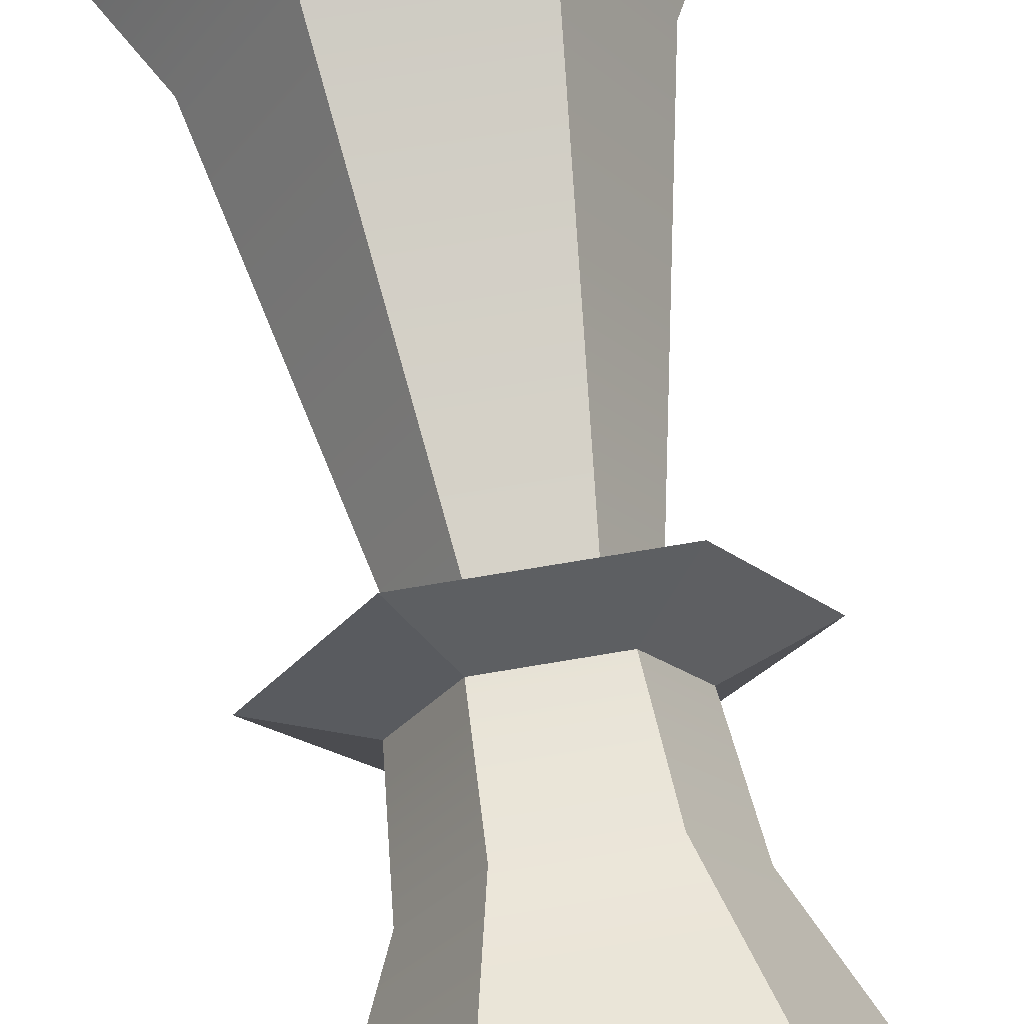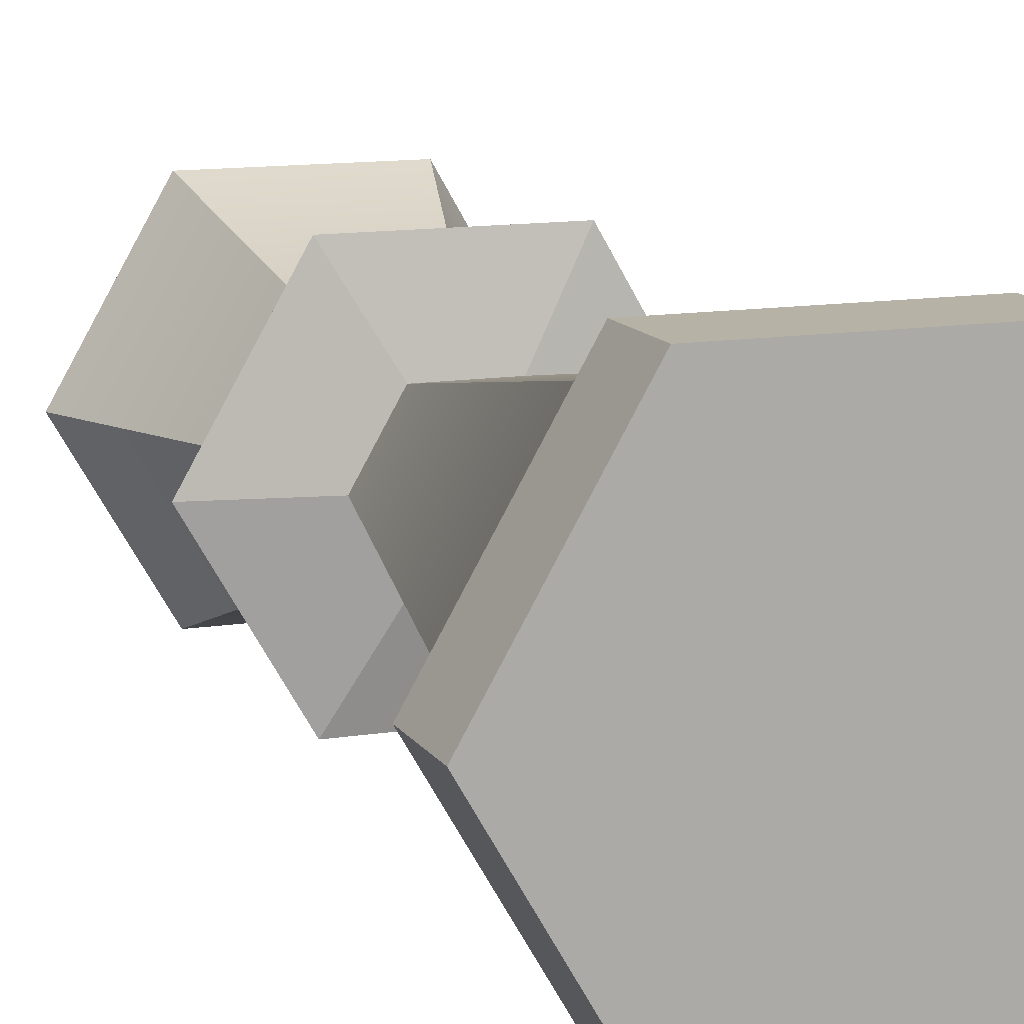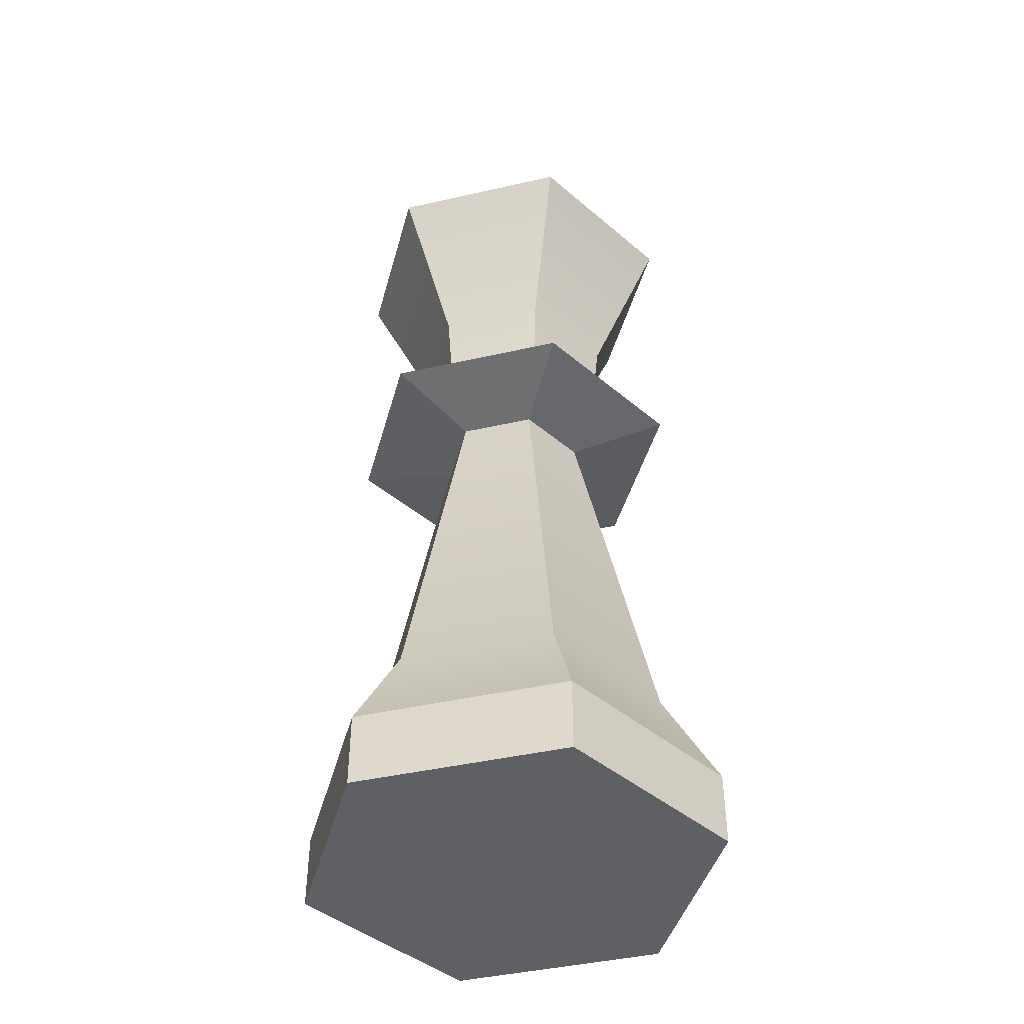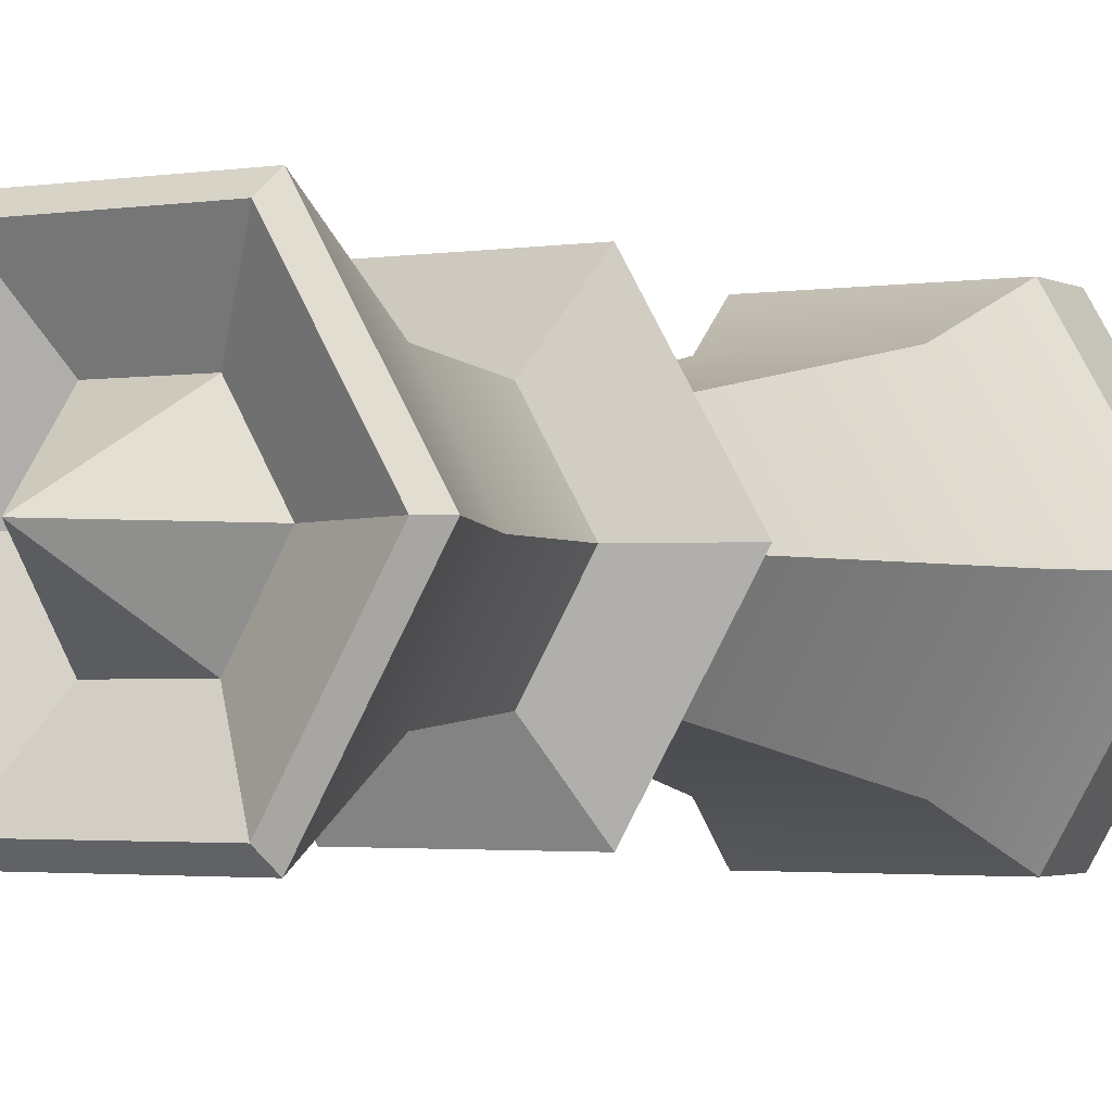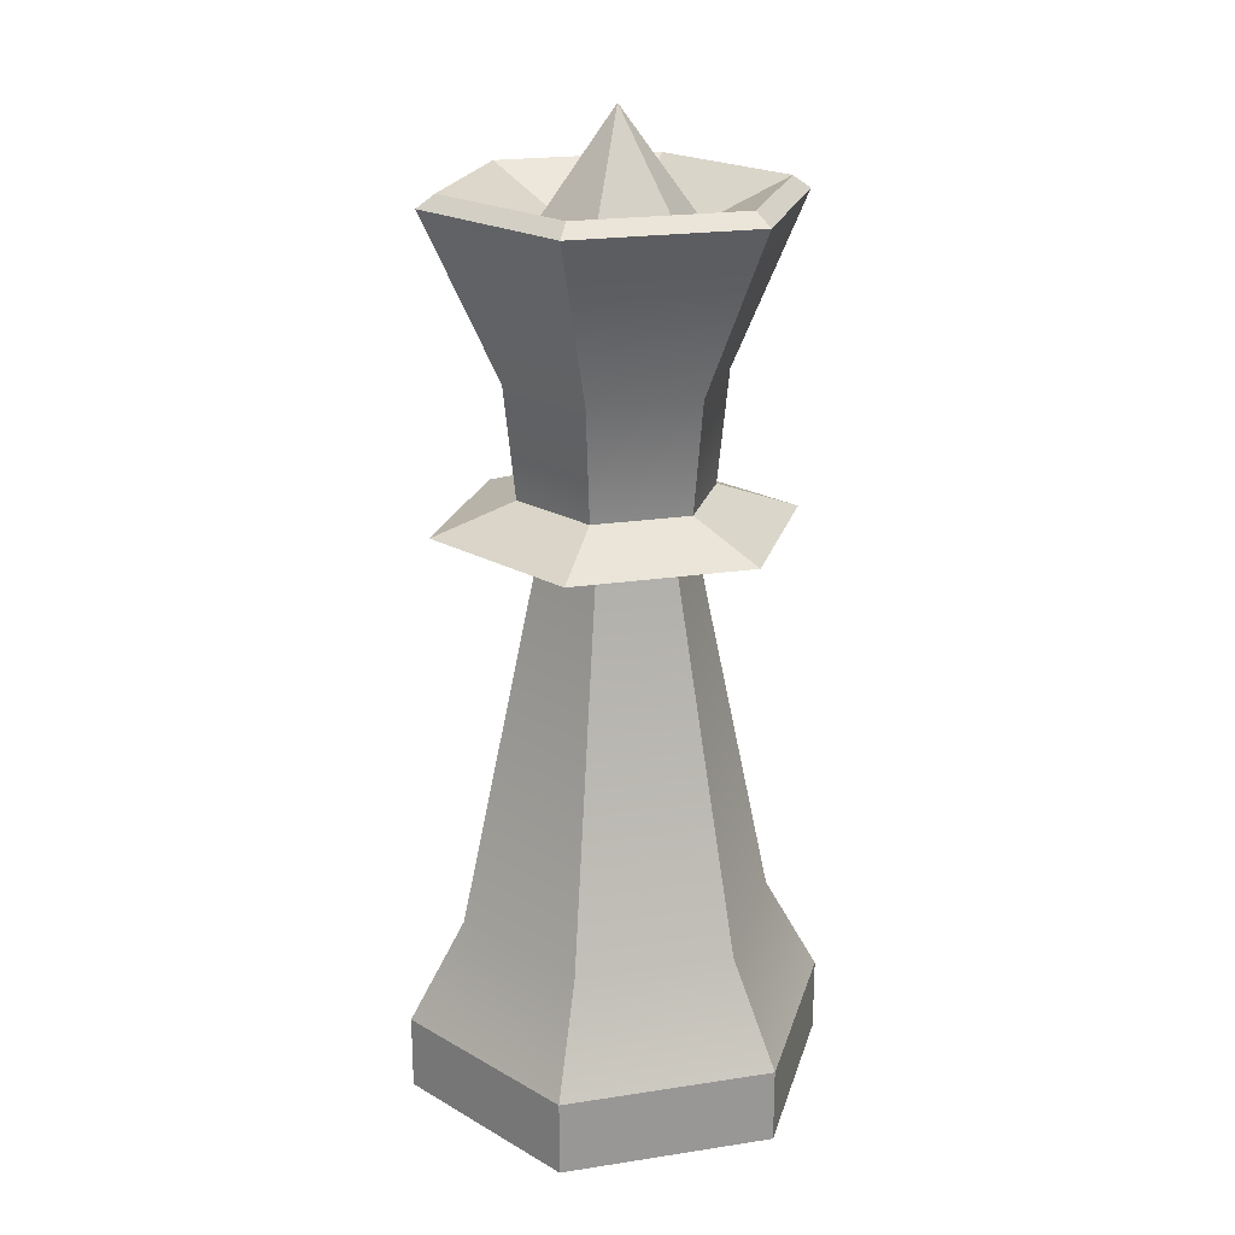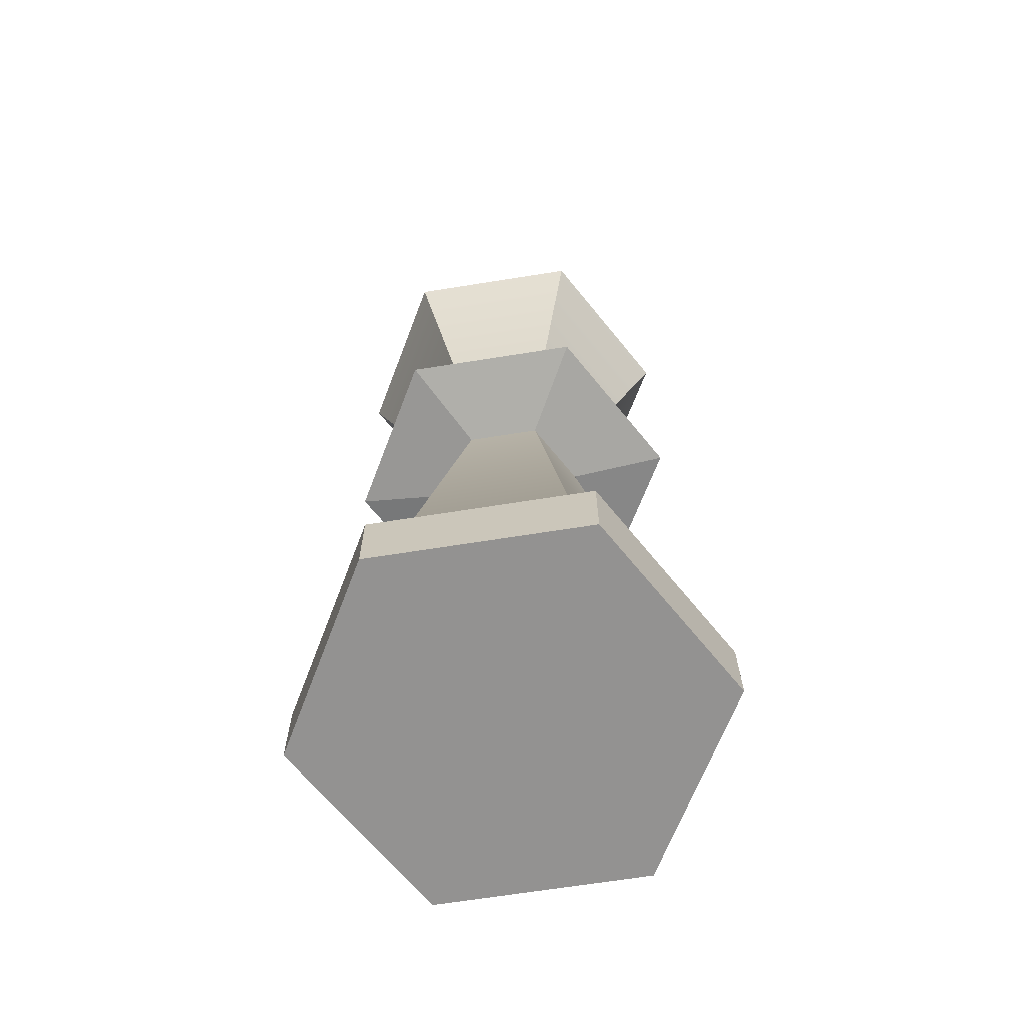
<metadata>
{"format":"obj","ext":"obj","renderer":"f3d","projection":"perspective","resolution":1024,"background":"white","views":[{"elev":67.7,"azim":170.2,"up":"+Z"},{"elev":12.4,"azim":-20.6,"up":"+Z"},{"elev":-43.5,"azim":75.0,"up":"+Y"},{"elev":-2.3,"azim":-150.2,"up":"+Z"},{"elev":21.7,"azim":-75.1,"up":"+Y"},{"elev":-66.5,"azim":9.1,"up":"+Y"}]}
</metadata>
<code>
o Queen_Sphere.007
v -0.05308 0.1197 -0.09194
v 0.05308 0.1197 -0.09194
v -0.1062 0.1197 -0
v -0.05308 0.1197 0.09194
v 0.05308 0.1197 0.09194
v 0.1062 0.1197 0
v -0.07212 0.05016 -0.1249
v 0.07212 0.05016 -0.1249
v -0.1442 0.05016 -0
v -0.07212 0.05016 0.1249
v 0.07212 0.05016 0.1249
v 0.1442 0.05016 0
v 0.07212 -0.000711 -0.1249
v -0.07212 -0.000711 -0.1249
v -0.1442 -0.000711 -0
v -0.07212 -0.000711 0.1249
v 0.07212 -0.000711 0.1249
v 0.1442 -0.000711 0
v -0.02554 0.3799 -0.04424
v 0.02554 0.3799 -0.04424
v -0.05109 0.3799 -0
v -0.02554 0.3799 0.04424
v 0.02554 0.3799 0.04424
v 0.05109 0.3799 0
v -0.06058 0.3927 -0.1049
v 0.06058 0.3927 -0.1049
v -0.1212 0.3927 -0
v -0.06058 0.3927 0.1049
v 0.06058 0.3927 0.1049
v 0.1212 0.3927 0
v -0.03272 0.4127 -0.05667
v 0.03272 0.4127 -0.05667
v -0.06543 0.4127 -0
v -0.03272 0.4127 0.05667
v 0.03272 0.4127 0.05667
v 0.06543 0.4127 0
v -0.0366 0.4878 -0.0634
v 0.0366 0.4878 -0.0634
v -0.07321 0.4878 -0
v -0.0366 0.4878 0.0634
v 0.0366 0.4878 0.0634
v 0.07321 0.4878 0
v -0.06157 0.5985 -0.1066
v 0.06157 0.5985 -0.1066
v -0.1231 0.5985 -0
v -0.06157 0.5985 0.1066
v 0.06157 0.5985 0.1066
v 0.1231 0.5985 0
v -0.05551 0.6071 -0.09615
v 0.05551 0.6071 -0.09615
v -0.111 0.6071 -0
v -0.05551 0.6071 0.09615
v 0.05551 0.6071 0.09615
v 0.111 0.6071 0
v -0.02712 0.5814 -0.04697
v 0.02712 0.5814 -0.04697
v -0.05424 0.5814 -0
v -0.02712 0.5814 0.04697
v 0.02712 0.5814 0.04697
v 0.05424 0.5814 0
v 0 0.6553 0
v 0.05308 0.1197 -0.09194
v 0.07212 0.05016 -0.1249
v 0.07212 0.05016 -0.1249
v 0.07212 0.05016 -0.1249
v -0.07212 0.05016 -0.1249
v -0.07212 0.05016 -0.1249
v -0.07212 0.05016 -0.1249
v -0.05308 0.1197 -0.09194
v -0.1442 0.05016 -0
v -0.1442 0.05016 -0
v -0.1442 0.05016 -0
v -0.1062 0.1197 -0
v -0.07212 0.05016 0.1249
v -0.07212 0.05016 0.1249
v -0.07212 0.05016 0.1249
v -0.05308 0.1197 0.09194
v 0.07212 0.05016 0.1249
v 0.07212 0.05016 0.1249
v 0.07212 0.05016 0.1249
v 0.05308 0.1197 0.09194
v 0.1442 0.05016 0
v 0.1442 0.05016 0
v 0.1442 0.05016 0
v 0.1062 0.1197 0
v 0.07212 -0.000711 -0.1249
v 0.07212 -0.000711 -0.1249
v -0.07212 -0.000711 -0.1249
v -0.07212 -0.000711 -0.1249
v -0.1442 -0.000711 -0
v -0.1442 -0.000711 -0
v -0.1442 -0.000711 -0
v -0.07212 -0.000711 0.1249
v -0.07212 -0.000711 0.1249
v 0.07212 -0.000711 0.1249
v 0.07212 -0.000711 0.1249
v 0.1442 -0.000711 0
v 0.1442 -0.000711 0
v 0.1442 -0.000711 0
v -0.02554 0.3799 -0.04424
v -0.02554 0.3799 -0.04424
v -0.02554 0.3799 -0.04424
v 0.02554 0.3799 -0.04424
v 0.02554 0.3799 -0.04424
v 0.02554 0.3799 -0.04424
v -0.05109 0.3799 -0
v -0.05109 0.3799 -0
v -0.05109 0.3799 -0
v -0.02554 0.3799 0.04424
v -0.02554 0.3799 0.04424
v -0.02554 0.3799 0.04424
v 0.02554 0.3799 0.04424
v 0.02554 0.3799 0.04424
v 0.02554 0.3799 0.04424
v 0.05109 0.3799 0
v 0.05109 0.3799 0
v 0.05109 0.3799 0
v -0.06058 0.3927 -0.1049
v -0.06058 0.3927 -0.1049
v -0.06058 0.3927 -0.1049
v 0.06058 0.3927 -0.1049
v 0.06058 0.3927 -0.1049
v 0.06058 0.3927 -0.1049
v -0.1212 0.3927 -0
v -0.1212 0.3927 -0
v -0.1212 0.3927 -0
v -0.06058 0.3927 0.1049
v -0.06058 0.3927 0.1049
v -0.06058 0.3927 0.1049
v 0.06058 0.3927 0.1049
v 0.06058 0.3927 0.1049
v 0.06058 0.3927 0.1049
v 0.1212 0.3927 0
v 0.1212 0.3927 0
v 0.1212 0.3927 0
v -0.03272 0.4127 -0.05667
v -0.03272 0.4127 -0.05667
v -0.03272 0.4127 -0.05667
v 0.03272 0.4127 -0.05667
v 0.03272 0.4127 -0.05667
v 0.03272 0.4127 -0.05667
v -0.06543 0.4127 -0
v -0.06543 0.4127 -0
v -0.06543 0.4127 -0
v -0.03272 0.4127 0.05667
v -0.03272 0.4127 0.05667
v -0.03272 0.4127 0.05667
v 0.03272 0.4127 0.05667
v 0.03272 0.4127 0.05667
v 0.03272 0.4127 0.05667
v 0.06543 0.4127 0
v 0.06543 0.4127 0
v 0.06543 0.4127 0
v -0.0366 0.4878 -0.0634
v 0.0366 0.4878 -0.0634
v -0.07321 0.4878 -0
v -0.0366 0.4878 0.0634
v 0.0366 0.4878 0.0634
v 0.07321 0.4878 0
v -0.06157 0.5985 -0.1066
v -0.06157 0.5985 -0.1066
v -0.06157 0.5985 -0.1066
v 0.06157 0.5985 -0.1066
v 0.06157 0.5985 -0.1066
v 0.06157 0.5985 -0.1066
v -0.1231 0.5985 -0
v -0.1231 0.5985 -0
v -0.1231 0.5985 -0
v -0.06157 0.5985 0.1066
v -0.06157 0.5985 0.1066
v -0.06157 0.5985 0.1066
v 0.06157 0.5985 0.1066
v 0.06157 0.5985 0.1066
v 0.06157 0.5985 0.1066
v 0.1231 0.5985 0
v 0.1231 0.5985 0
v 0.1231 0.5985 0
v -0.05551 0.6071 -0.09615
v -0.05551 0.6071 -0.09615
v -0.05551 0.6071 -0.09615
v 0.05551 0.6071 -0.09615
v 0.05551 0.6071 -0.09615
v 0.05551 0.6071 -0.09615
v -0.111 0.6071 -0
v -0.111 0.6071 -0
v -0.111 0.6071 -0
v -0.05551 0.6071 0.09615
v -0.05551 0.6071 0.09615
v -0.05551 0.6071 0.09615
v 0.05551 0.6071 0.09615
v 0.05551 0.6071 0.09615
v 0.05551 0.6071 0.09615
v 0.111 0.6071 0
v 0.111 0.6071 0
v 0.111 0.6071 0
v -0.02712 0.5814 -0.04697
v -0.02712 0.5814 -0.04697
v -0.02712 0.5814 -0.04697
v 0.02712 0.5814 -0.04697
v 0.02712 0.5814 -0.04697
v 0.02712 0.5814 -0.04697
v -0.05424 0.5814 -0
v -0.05424 0.5814 -0
v -0.05424 0.5814 -0
v -0.02712 0.5814 0.04697
v -0.02712 0.5814 0.04697
v -0.02712 0.5814 0.04697
v 0.02712 0.5814 0.04697
v 0.02712 0.5814 0.04697
v 0.02712 0.5814 0.04697
v 0.05424 0.5814 0
v 0.05424 0.5814 0
v 0.05424 0.5814 0
v 0 0.6553 0
v 0 0.6553 0
v 0 0.6553 0
v 0 0.6553 0
v 0 0.6553 0
f 69 62 63 66
f 73 1 67 70
f 77 3 71 74
f 81 4 75 78
f 85 5 79 82
f 2 6 83 64
f 68 65 86 88
f 72 7 89 90
f 76 9 91 93
f 80 10 94 95
f 84 11 96 97
f 8 12 98 87
f 92 99 17 16
f 13 18 15 14
f 62 69 100 103
f 1 73 106 101
f 3 77 109 107
f 4 81 112 110
f 5 85 115 113
f 6 2 104 116
f 105 102 118 121
f 19 108 124 119
f 21 111 127 125
f 22 114 130 128
f 23 117 133 131
f 24 20 122 134
f 123 120 136 139
f 25 126 142 137
f 27 129 145 143
f 28 132 148 146
f 29 135 151 149
f 30 26 140 152
f 141 138 154 155
f 31 144 156 37
f 33 147 157 39
f 34 150 158 40
f 35 153 159 41
f 36 32 38 42
f 155 154 160 163
f 37 156 166 161
f 39 157 169 167
f 40 158 172 170
f 41 159 175 173
f 42 38 164 176
f 165 162 178 181
f 43 168 184 179
f 45 171 187 185
f 46 174 190 188
f 47 177 193 191
f 48 44 182 194
f 183 180 196 199
f 49 186 202 197
f 51 189 205 203
f 52 192 208 206
f 53 195 211 209
f 54 50 200 212
f 201 198 218
f 55 204 217
f 57 207 216
f 58 210 214
f 59 213 215
f 60 56 61

</code>
